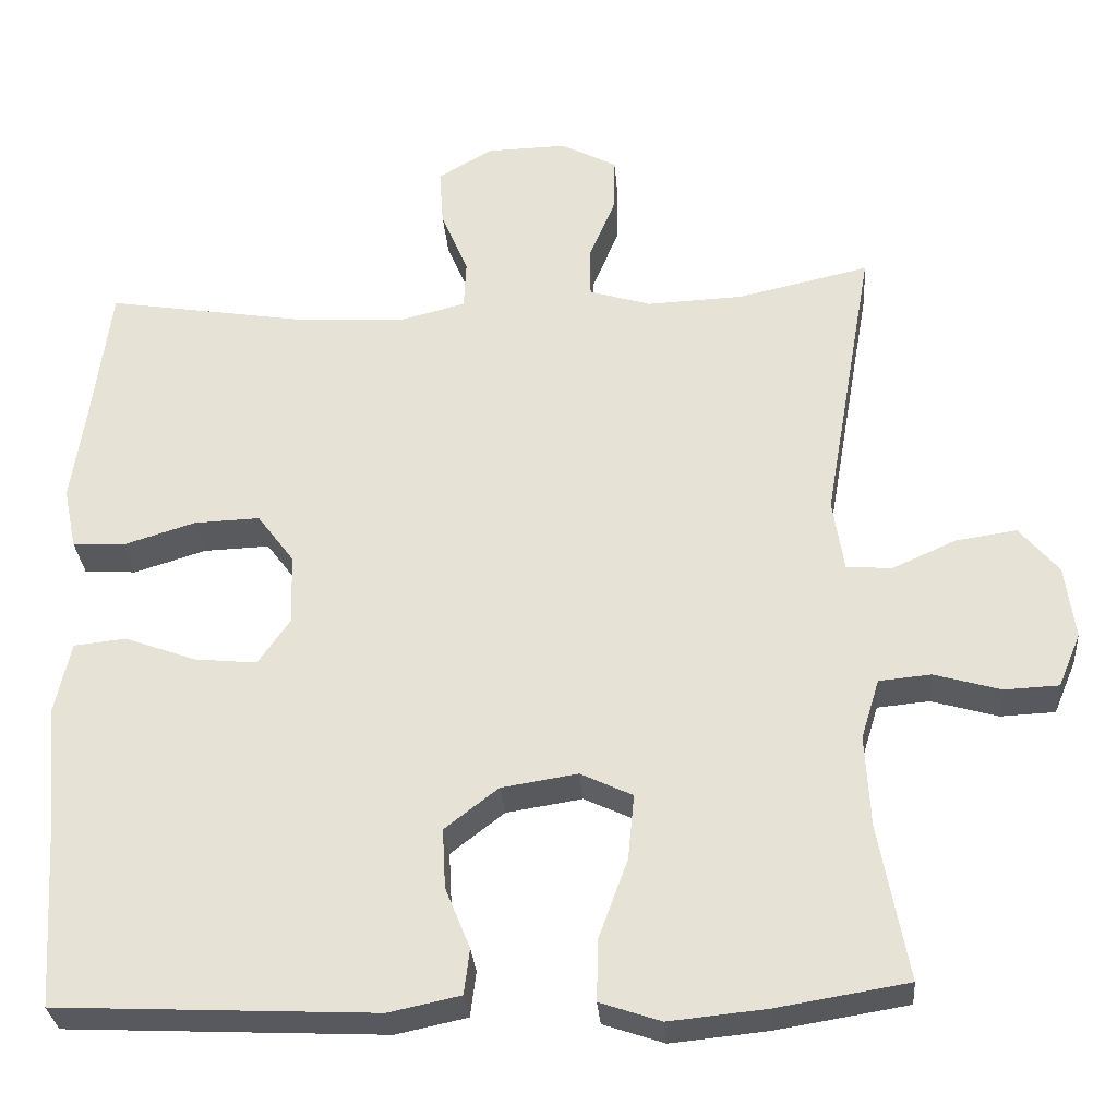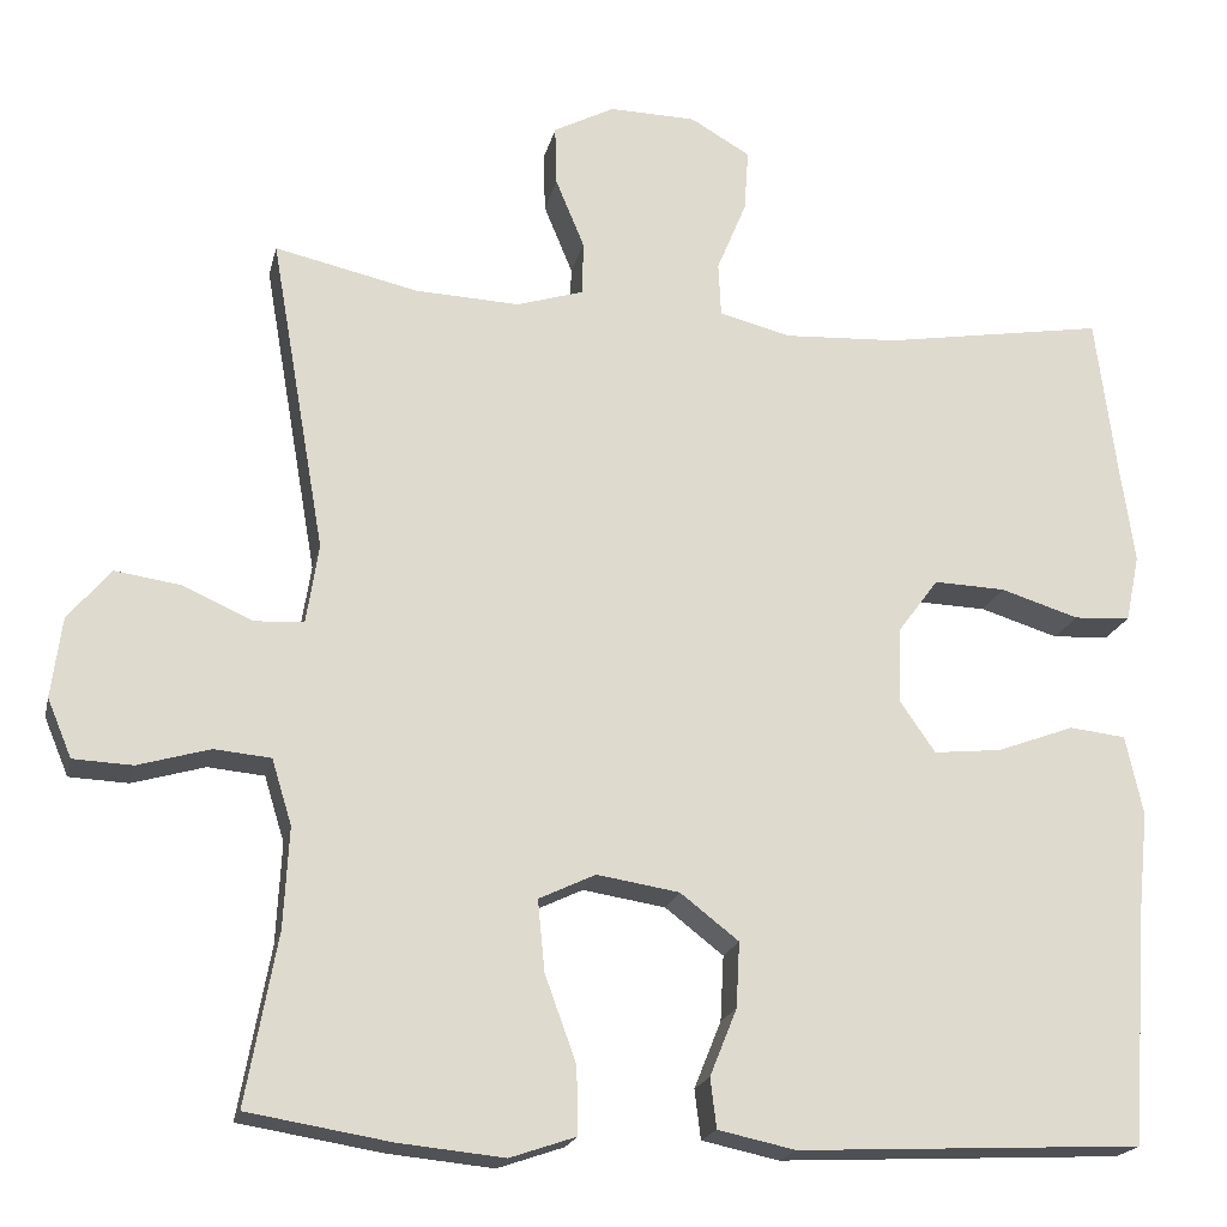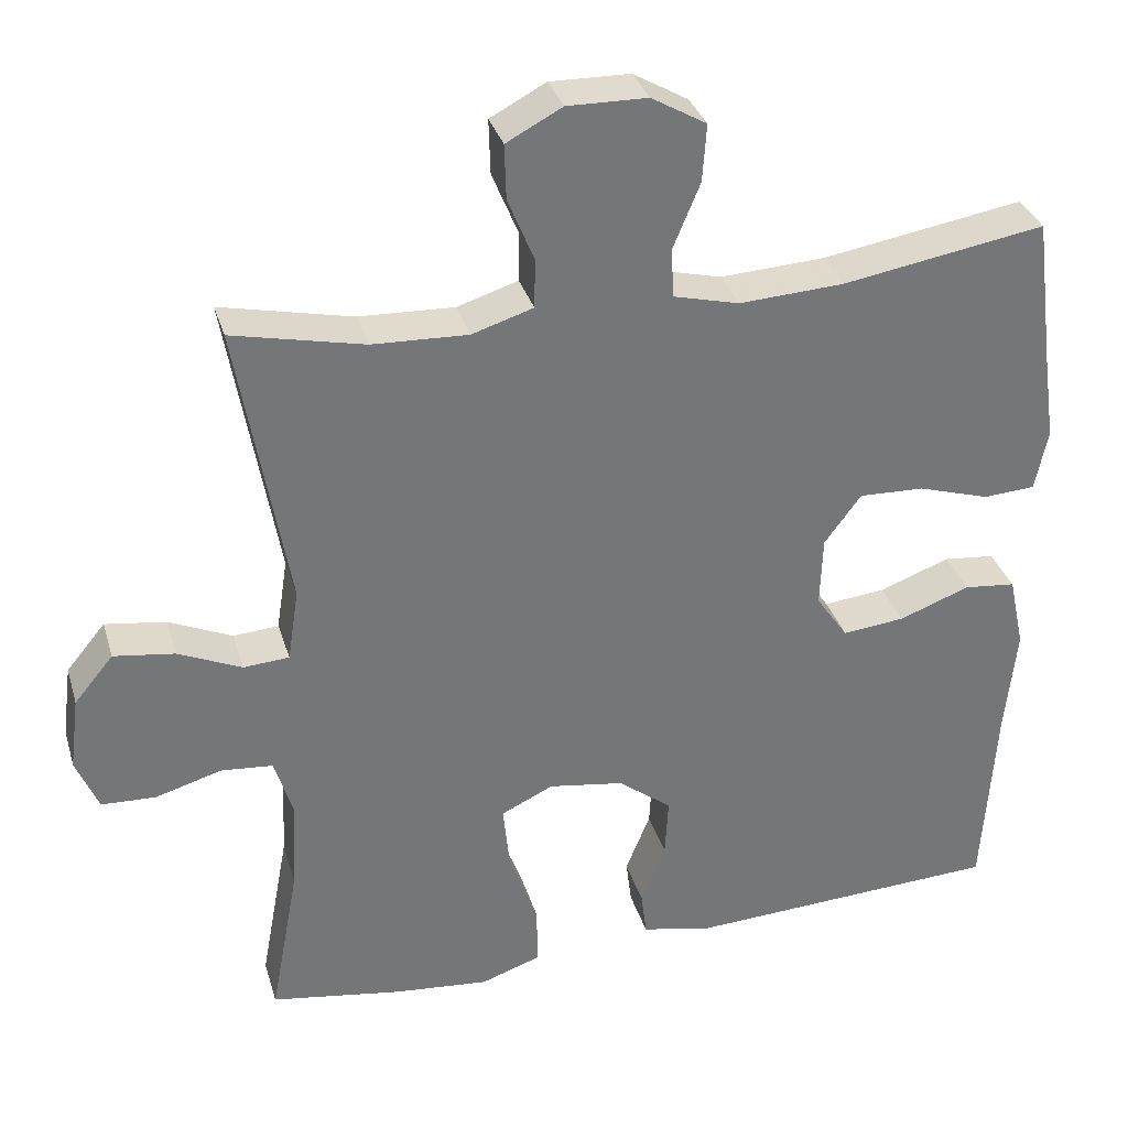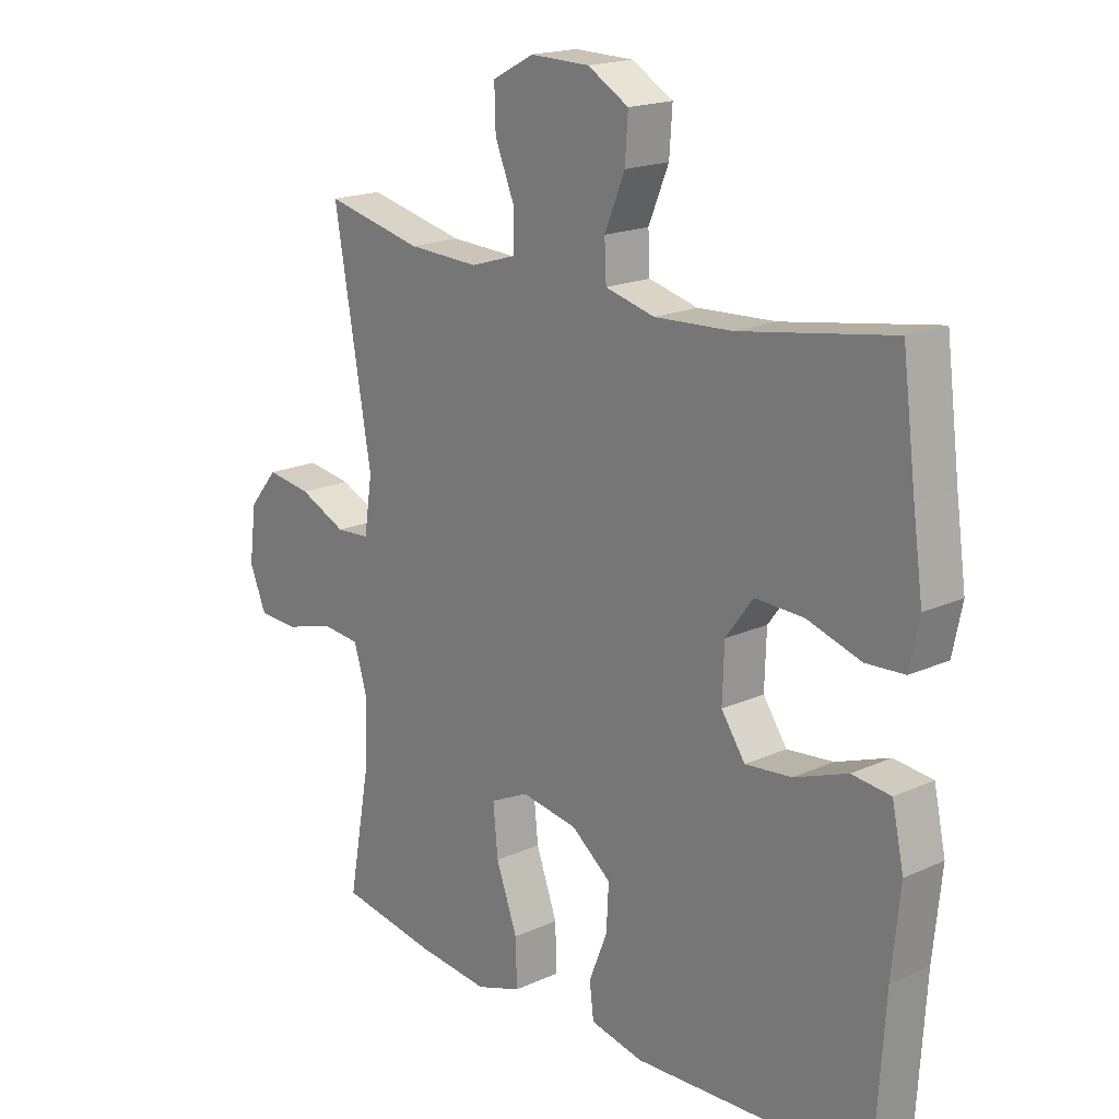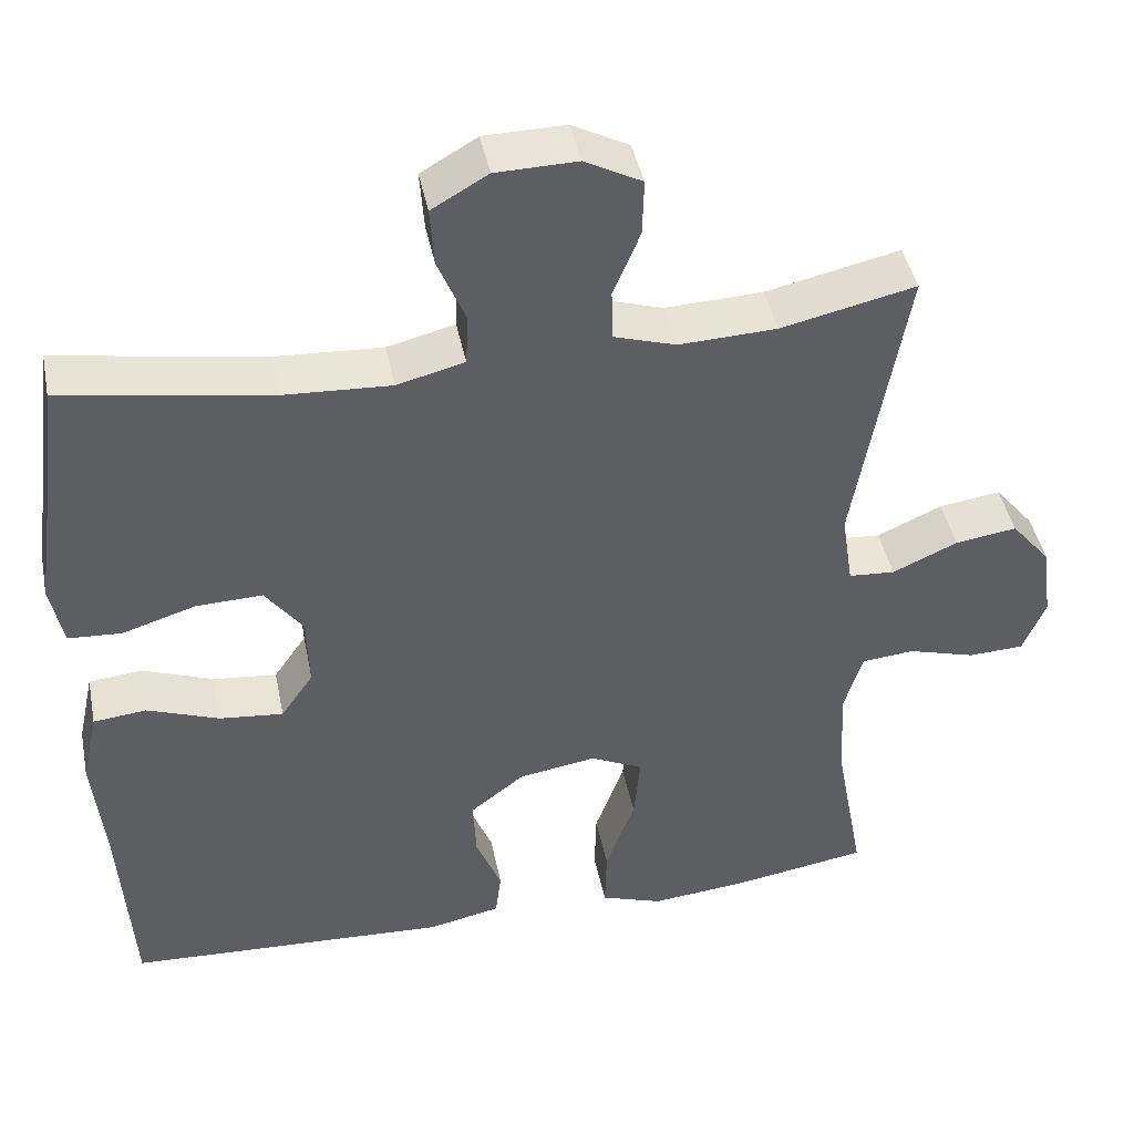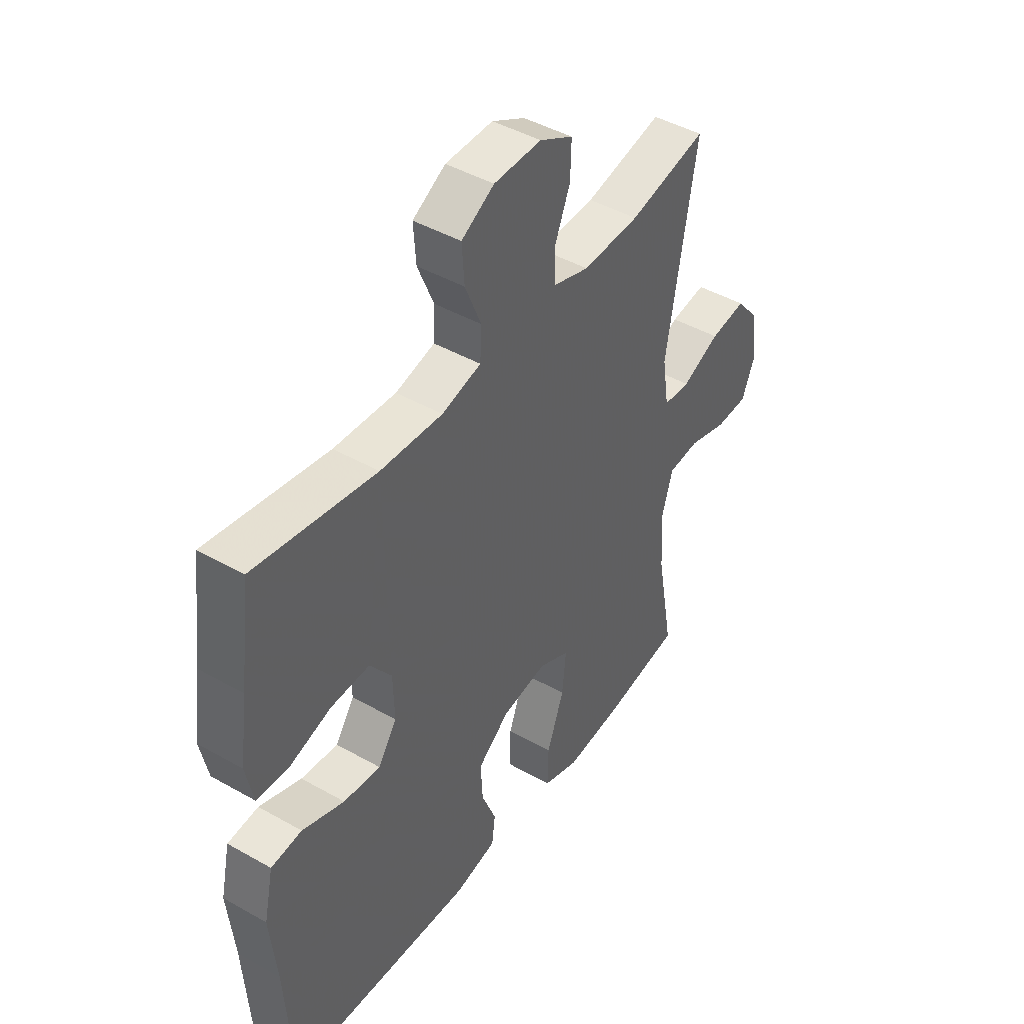
<metadata>
{"format":"obj","ext":"obj","renderer":"f3d","projection":"perspective","resolution":1024,"background":"white","views":[{"elev":-30.5,"azim":-175.5,"up":"+Z"},{"elev":-19.6,"azim":-12.6,"up":"+Z"},{"elev":33.4,"azim":-15.9,"up":"+Z"},{"elev":18.4,"azim":48.9,"up":"+Z"},{"elev":43.5,"azim":168.7,"up":"+Z"},{"elev":44.4,"azim":123.6,"up":"+Z"}]}
</metadata>
<code>
v 0.5 0.07 0.5
v 0.523 0.07 0.321
v 0.54 0.07 0.202
v 0.524 0.07 0.125
v 0.459 0.07 0.121
v 0.369 0.07 0.149
v 0.287 0.07 0.152
v 0.241 0.07 0.09
v 0.238 0.07 0.001
v 0.278 0.07 -0.057
v 0.356 0.07 -0.049
v 0.445 0.07 -0.016
v 0.51 0.07 -0.023
v 0.53 0.07 -0.115
v 0.516 0.07 -0.252
v 0.5 0.07 -0.5
v 0.103 0.07 -0.519
v 0.014 0.07 -0.5
v 0.007 0.07 -0.443
v 0.038 0.07 -0.366
v 0.042 0.07 -0.291
v -0.025 0.07 -0.239
v -0.12 0.07 -0.224
v -0.185 0.07 -0.255
v -0.177 0.07 -0.337
v -0.141 0.07 -0.436
v -0.139 0.07 -0.513
v -0.215 0.07 -0.539
v -0.336 0.07 -0.527
v -0.5 0.07 -0.5
v -0.464 0.07 -0.304
v -0.458 0.07 -0.189
v -0.481 0.07 -0.114
v -0.546 0.07 -0.108
v -0.629 0.07 -0.132
v -0.697 0.07 -0.129
v -0.725 0.07 -0.062
v -0.713 0.07 0.03
v -0.664 0.07 0.089
v -0.588 0.07 0.078
v -0.508 0.07 0.042
v -0.451 0.07 0.046
v -0.437 0.07 0.137
v -0.5 0.07 0.5
v -0.335 0.07 0.463
v -0.215 0.07 0.458
v -0.138 0.07 0.482
v -0.137 0.07 0.544
v -0.17 0.07 0.624
v -0.172 0.07 0.693
v -0.102 0.07 0.73
v -0.002 0.07 0.728
v 0.067 0.07 0.688
v 0.062 0.07 0.616
v 0.028 0.07 0.534
v 0.031 0.07 0.472
v 0.114 0.07 0.451
v 0.245 0.07 0.458
v 0.5 0 0.5
v 0.523 0 0.321
v 0.54 0 0.202
v 0.524 0 0.125
v 0.459 0 0.121
v 0.369 0 0.149
v 0.287 0 0.152
v 0.241 0 0.09
v 0.238 0 0.001
v 0.278 0 -0.057
v 0.356 0 -0.049
v 0.445 0 -0.016
v 0.51 0 -0.023
v 0.53 0 -0.115
v 0.516 0 -0.252
v 0.5 0 -0.5
v 0.103 0 -0.519
v 0.014 0 -0.5
v 0.007 0 -0.443
v 0.038 0 -0.366
v 0.042 0 -0.291
v -0.025 0 -0.239
v -0.12 0 -0.224
v -0.185 0 -0.255
v -0.177 0 -0.337
v -0.141 0 -0.436
v -0.139 0 -0.513
v -0.215 0 -0.539
v -0.336 0 -0.527
v -0.5 0 -0.5
v -0.464 0 -0.304
v -0.458 0 -0.189
v -0.481 0 -0.114
v -0.546 0 -0.108
v -0.629 0 -0.132
v -0.697 0 -0.129
v -0.725 0 -0.062
v -0.713 0 0.03
v -0.664 0 0.089
v -0.588 0 0.078
v -0.508 0 0.042
v -0.451 0 0.046
v -0.437 0 0.137
v -0.5 0 0.5
v -0.335 0 0.463
v -0.215 0 0.458
v -0.138 0 0.482
v -0.137 0 0.544
v -0.17 0 0.624
v -0.172 0 0.693
v -0.102 0 0.73
v -0.002 0 0.728
v 0.067 0 0.688
v 0.062 0 0.616
v 0.028 0 0.534
v 0.031 0 0.472
v 0.114 0 0.451
v 0.245 0 0.458
f 53 54 55
f 52 53 55
f 51 52 55
f 50 51 55
f 49 50 55
f 48 49 55
f 47 48 55 56
f 46 47 56 57
f 43 44 45
f 42 43 45 46
f 39 40 41
f 38 39 41
f 37 38 41
f 36 37 41
f 35 36 41
f 34 35 41
f 33 34 41 42
f 42 46 57
f 33 42 57
f 32 33 57
f 29 30 31
f 28 29 31
f 27 28 31
f 26 27 31
f 25 26 31
f 24 25 31 32
f 18 19 20
f 17 18 20
f 16 17 20
f 15 16 20
f 15 20 21
f 14 15 21
f 13 14 21
f 12 13 21
f 11 12 21
f 10 11 21 22
f 4 5 6
f 3 4 6
f 2 3 6
f 2 6 7
f 1 2 7
f 58 1 7
f 58 7 8
f 57 58 8
f 32 57 8
f 24 32 8
f 23 24 8
f 9 10 22 23
f 8 9 23
f 113 112 111
f 113 111 110
f 113 110 109
f 113 109 108
f 113 108 107
f 113 107 106
f 114 113 106 105
f 115 114 105 104
f 103 102 101
f 104 103 101 100
f 99 98 97
f 99 97 96
f 99 96 95
f 99 95 94
f 99 94 93
f 99 93 92
f 100 99 92 91
f 115 104 100
f 115 100 91
f 115 91 90
f 89 88 87
f 89 87 86
f 89 86 85
f 89 85 84
f 89 84 83
f 90 89 83 82
f 78 77 76
f 78 76 75
f 78 75 74
f 78 74 73
f 79 78 73
f 79 73 72
f 79 72 71
f 79 71 70
f 79 70 69
f 80 79 69 68
f 64 63 62
f 64 62 61
f 64 61 60
f 65 64 60
f 65 60 59
f 65 59 116
f 66 65 116
f 66 116 115
f 66 115 90
f 66 90 82
f 66 82 81
f 81 80 68 67
f 81 67 66
f 1 59 60 2
f 2 60 61 3
f 3 61 62 4
f 4 62 63 5
f 5 63 64 6
f 6 64 65 7
f 7 65 66 8
f 8 66 67 9
f 9 67 68 10
f 10 68 69 11
f 11 69 70 12
f 12 70 71 13
f 13 71 72 14
f 14 72 73 15
f 15 73 74 16
f 16 74 75 17
f 17 75 76 18
f 18 76 77 19
f 19 77 78 20
f 20 78 79 21
f 21 79 80 22
f 22 80 81 23
f 23 81 82 24
f 24 82 83 25
f 25 83 84 26
f 26 84 85 27
f 27 85 86 28
f 28 86 87 29
f 29 87 88 30
f 30 88 89 31
f 31 89 90 32
f 32 90 91 33
f 33 91 92 34
f 34 92 93 35
f 35 93 94 36
f 36 94 95 37
f 37 95 96 38
f 38 96 97 39
f 39 97 98 40
f 40 98 99 41
f 41 99 100 42
f 42 100 101 43
f 43 101 102 44
f 44 102 103 45
f 45 103 104 46
f 46 104 105 47
f 47 105 106 48
f 48 106 107 49
f 49 107 108 50
f 50 108 109 51
f 51 109 110 52
f 52 110 111 53
f 53 111 112 54
f 54 112 113 55
f 55 113 114 56
f 56 114 115 57
f 57 115 116 58
f 58 116 59 1

</code>
